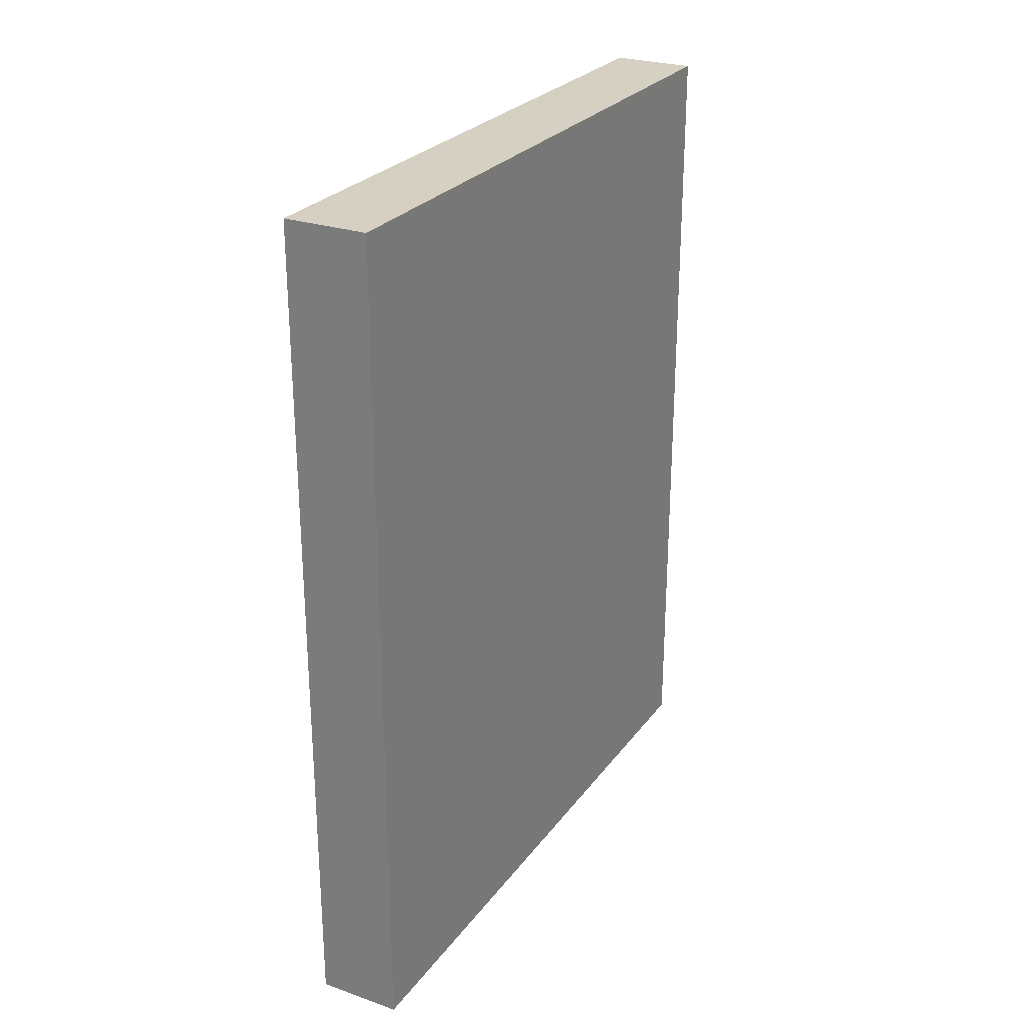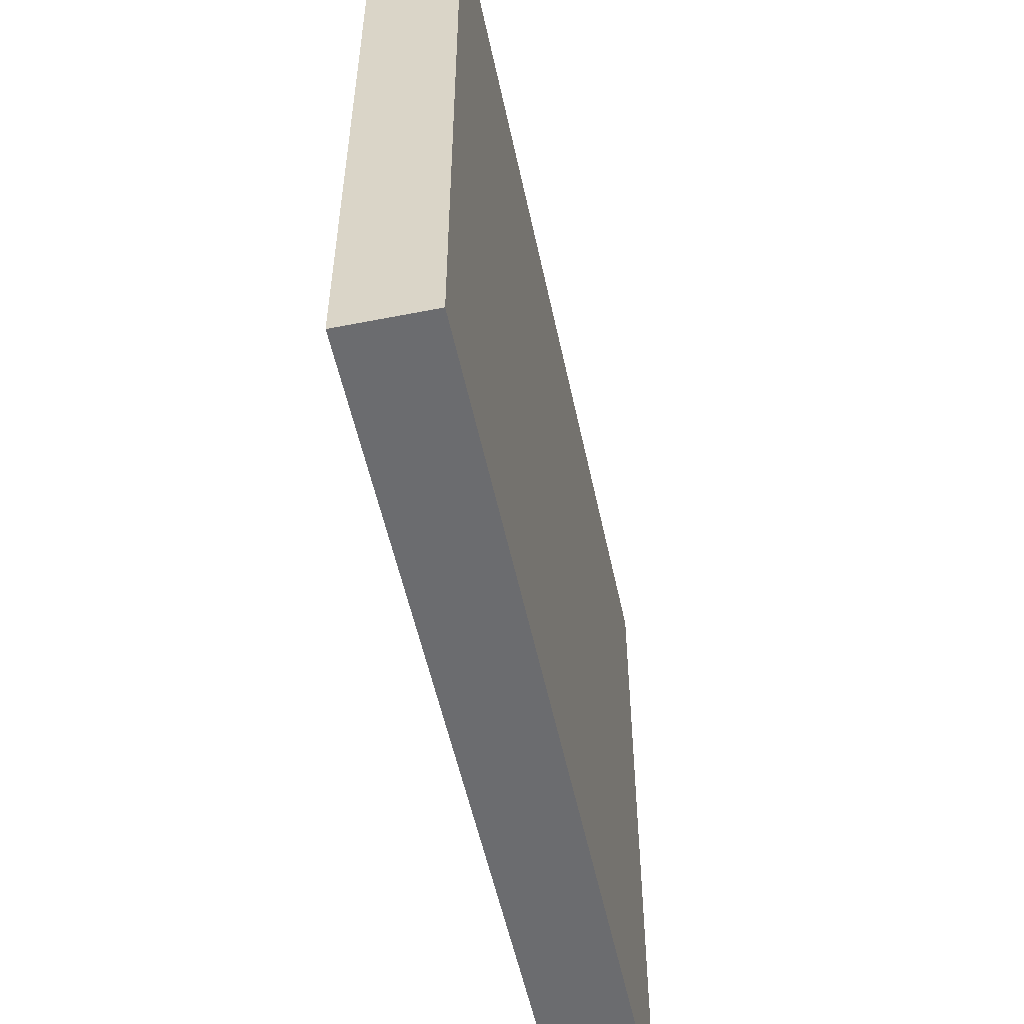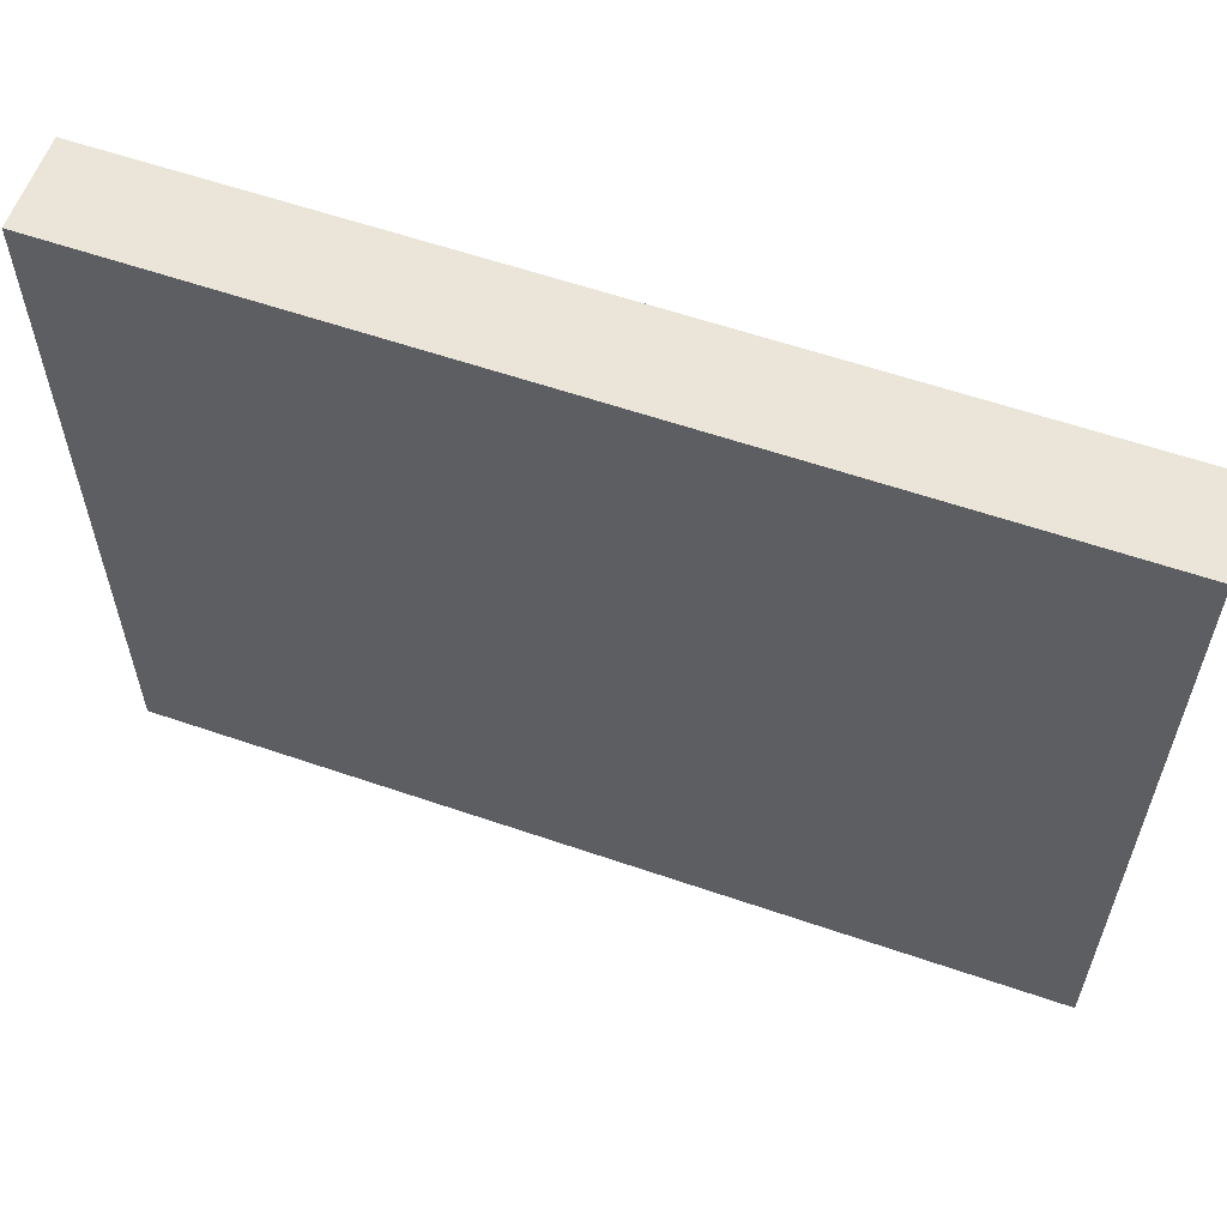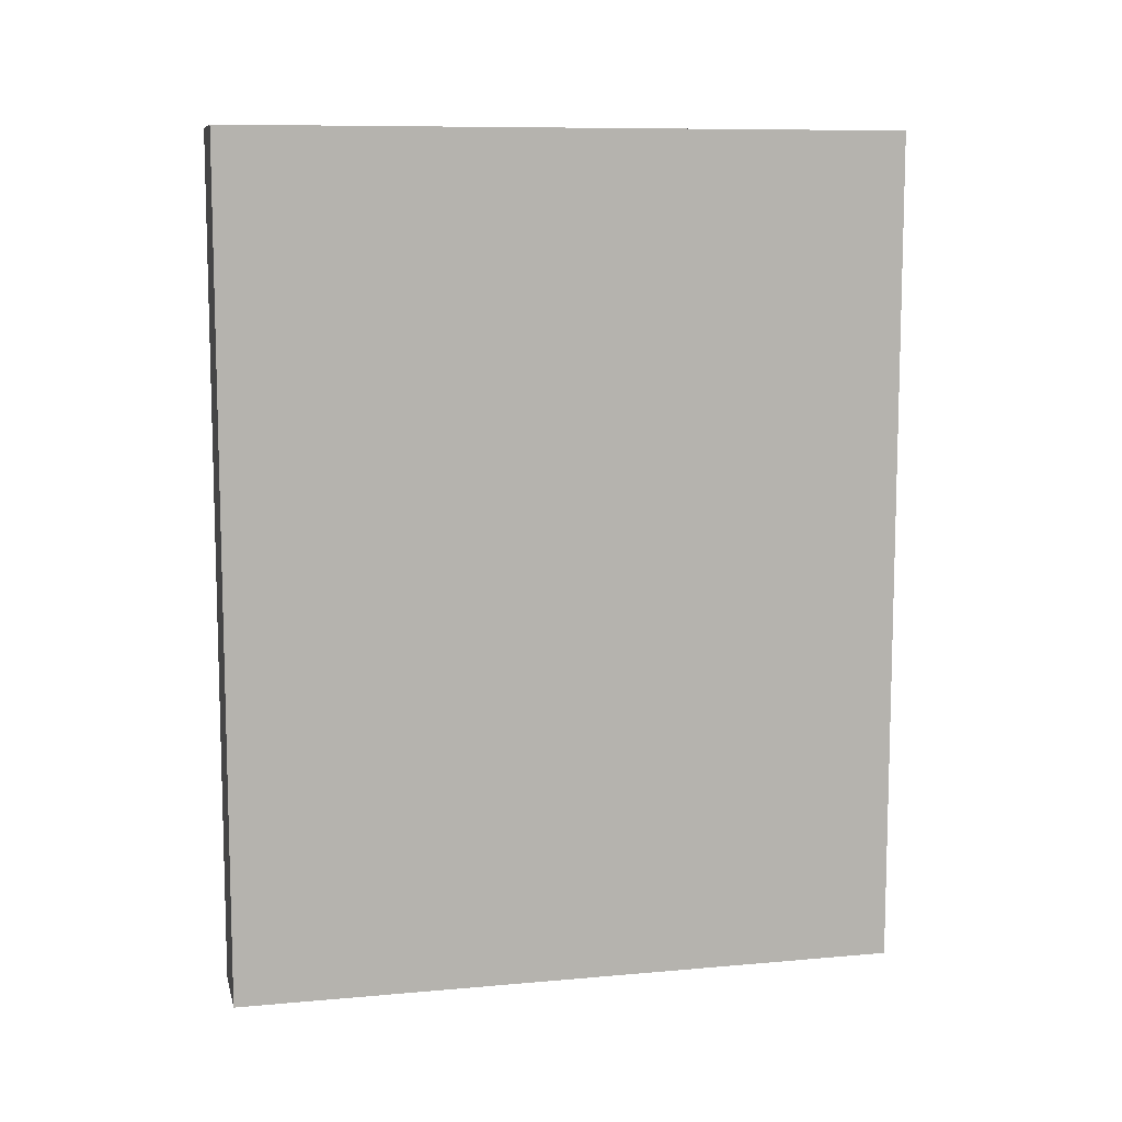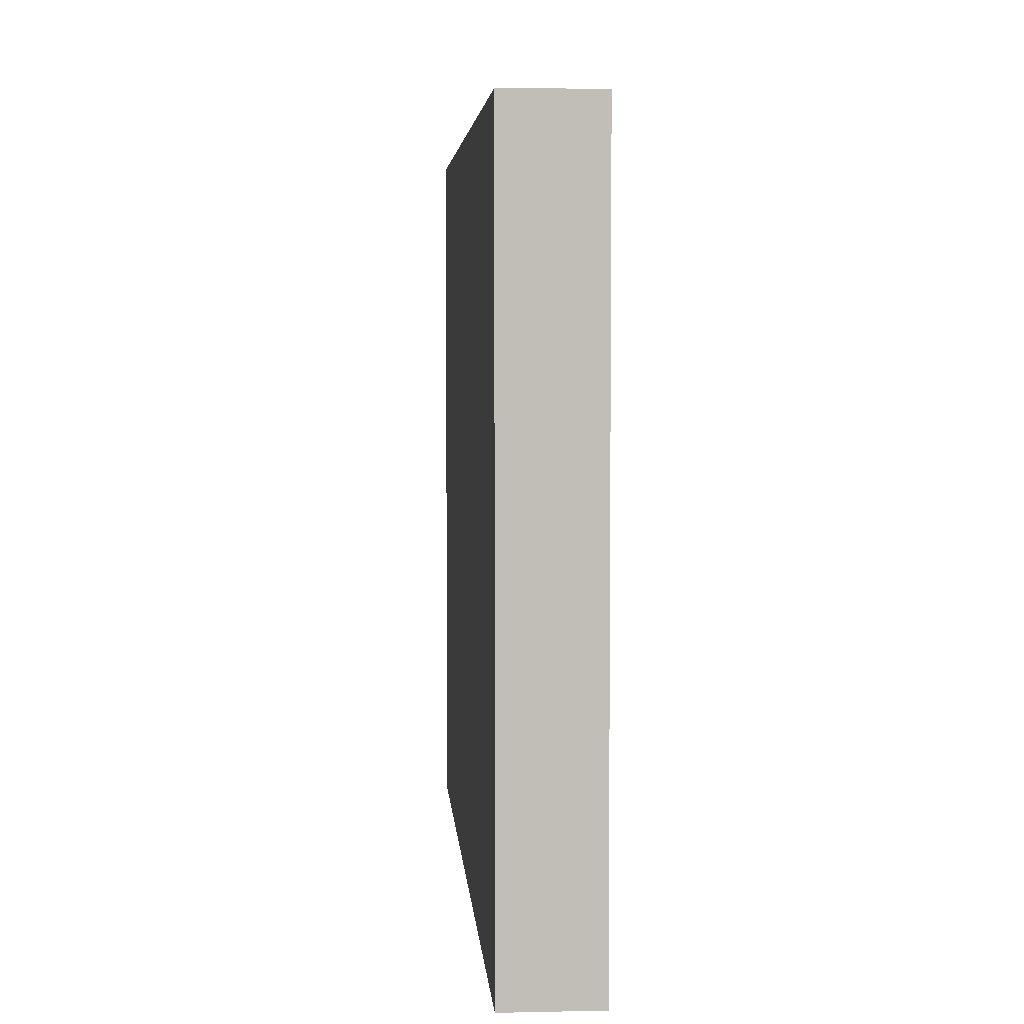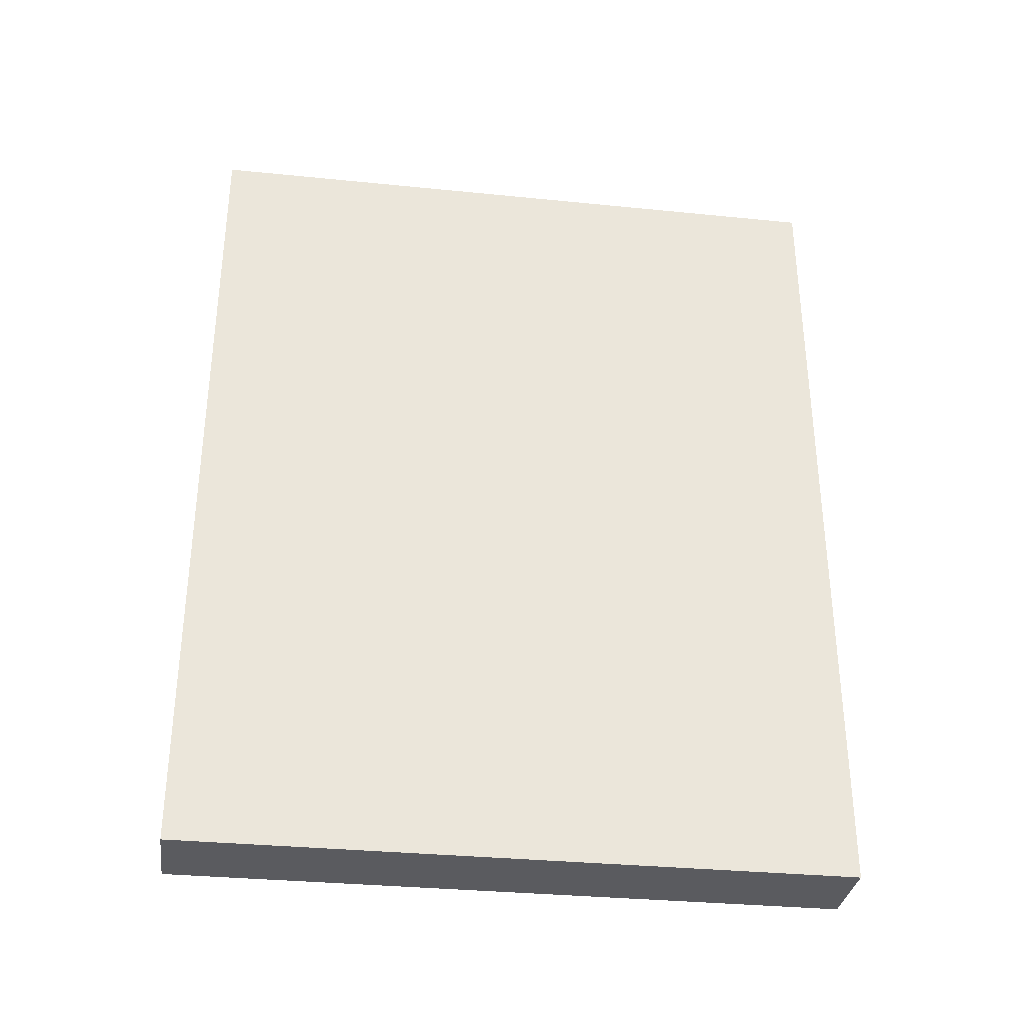
<metadata>
{"format":"obj","ext":"obj","renderer":"f3d","projection":"perspective","resolution":1024,"background":"white","views":[{"elev":26.5,"azim":-151.6,"up":"+Y"},{"elev":-53.7,"azim":11.9,"up":"+Z"},{"elev":59.2,"azim":109.5,"up":"+Z"},{"elev":9.5,"azim":76.9,"up":"+Y"},{"elev":4.5,"azim":176.0,"up":"+Z"},{"elev":-33.0,"azim":-97.9,"up":"+Y"}]}
</metadata>
<code>
g map-163
v -0.5 21 4
v -0.5 21 -4
v -0.5 22 3
v -0.5 22 -3
v -0.5 23 2
v -0.5 23 -0
v -0.5 23 -1
v -0.5 24 2
v -0.5 24 1
v -0.5 24 -0
v -0.5 24 -1
v -0.5 24 -2
v -0.5 25 2
v -0.5 25 1
v -0.5 25 -0
v -0.5 25 -1
v -0.5 25 -2
v -0.5 26 2
v -0.5 26 1
v -0.5 26 -0
v -0.5 26 -1
v -0.5 26 -2
v -0.5 27 1
v -0.5 27 -0
v -0.5 27 -1
v -0.5 28 1
v -0.5 28 -0
v -0.5 28 -1
v -0.5 28 -2
v -0.5 29 2
v -0.5 29 1
v -0.5 29 -1
v -0.5 29 -2
v -0.5 30 3
v -0.5 30 -3
v -0.5 31 4
v -0.5 31 -4
v 0.5 21 4
v 0.5 21 -4
v 0.5 22 3
v 0.5 22 -3
v 0.5 23 2
v 0.5 23 -0
v 0.5 23 -1
v 0.5 24 2
v 0.5 24 1
v 0.5 24 -0
v 0.5 24 -1
v 0.5 24 -2
v 0.5 25 2
v 0.5 25 1
v 0.5 25 -0
v 0.5 25 -1
v 0.5 25 -2
v 0.5 26 2
v 0.5 26 1
v 0.5 26 -0
v 0.5 26 -1
v 0.5 26 -2
v 0.5 27 1
v 0.5 27 -0
v 0.5 27 -1
v 0.5 28 1
v 0.5 28 -0
v 0.5 28 -1
v 0.5 28 -2
v 0.5 29 2
v 0.5 29 1
v 0.5 29 -1
v 0.5 29 -2
v 0.5 30 3
v 0.5 30 -3
v 0.5 31 4
v 0.5 31 -4
v -0.5 21 4
v -0.5 31 4
v 0.5 21 4
v 0.5 31 4
v -0.5 21 -4
v -0.5 31 -4
v 0.5 21 -4
v 0.5 31 -4
v -0.5 21 4
v 0.5 21 4
v -0.5 21 -4
v 0.5 21 -4
v -0.5 31 4
v 0.5 31 4
v -0.5 31 -4
v 0.5 31 -4
f 3 2 1
f 4 2 3
f 5 4 3
f 6 4 5
f 7 4 6
f 8 5 3
f 8 6 5
f 9 6 8
f 10 7 6
f 10 6 9
f 11 4 7
f 11 7 10
f 12 4 11
f 13 9 8
f 13 8 3
f 14 10 9
f 14 9 13
f 15 11 10
f 15 10 14
f 16 12 11
f 16 11 15
f 17 4 12
f 17 12 16
f 18 13 3
f 18 14 13
f 19 16 15
f 19 14 18
f 19 15 14
f 19 17 16
f 20 17 19
f 21 17 20
f 22 4 17
f 22 17 21
f 23 19 18
f 23 20 19
f 24 21 20
f 24 20 23
f 25 22 21
f 25 21 24
f 26 23 18
f 26 24 23
f 27 25 24
f 27 24 26
f 28 22 25
f 28 25 27
f 29 4 22
f 29 22 28
f 30 18 3
f 30 26 18
f 31 27 26
f 31 26 30
f 31 28 27
f 32 29 28
f 32 28 31
f 33 4 29
f 33 29 32
f 34 3 1
f 34 30 3
f 34 33 32
f 34 31 30
f 34 32 31
f 35 4 33
f 35 33 34
f 35 2 4
f 36 34 1
f 36 35 34
f 37 2 35
f 37 35 36
f 38 39 40
f 40 39 41
f 40 41 42
f 42 41 43
f 43 41 44
f 40 42 45
f 42 43 45
f 45 43 46
f 43 44 47
f 46 43 47
f 44 41 48
f 47 44 48
f 48 41 49
f 45 46 50
f 40 45 50
f 46 47 51
f 50 46 51
f 47 48 52
f 51 47 52
f 48 49 53
f 52 48 53
f 49 41 54
f 53 49 54
f 40 50 55
f 50 51 55
f 52 53 56
f 55 51 56
f 51 52 56
f 53 54 56
f 56 54 57
f 57 54 58
f 54 41 59
f 58 54 59
f 55 56 60
f 56 57 60
f 57 58 61
f 60 57 61
f 58 59 62
f 61 58 62
f 55 60 63
f 60 61 63
f 61 62 64
f 63 61 64
f 62 59 65
f 64 62 65
f 59 41 66
f 65 59 66
f 40 55 67
f 55 63 67
f 63 64 68
f 67 63 68
f 64 65 68
f 65 66 69
f 68 65 69
f 66 41 70
f 69 66 70
f 38 40 71
f 40 67 71
f 69 70 71
f 67 68 71
f 68 69 71
f 70 41 72
f 71 70 72
f 41 39 72
f 38 71 73
f 71 72 73
f 72 39 74
f 73 72 74
f 77 76 75
f 78 76 77
f 79 80 81
f 81 80 82
f 85 84 83
f 86 84 85
f 87 88 89
f 89 88 90

</code>
